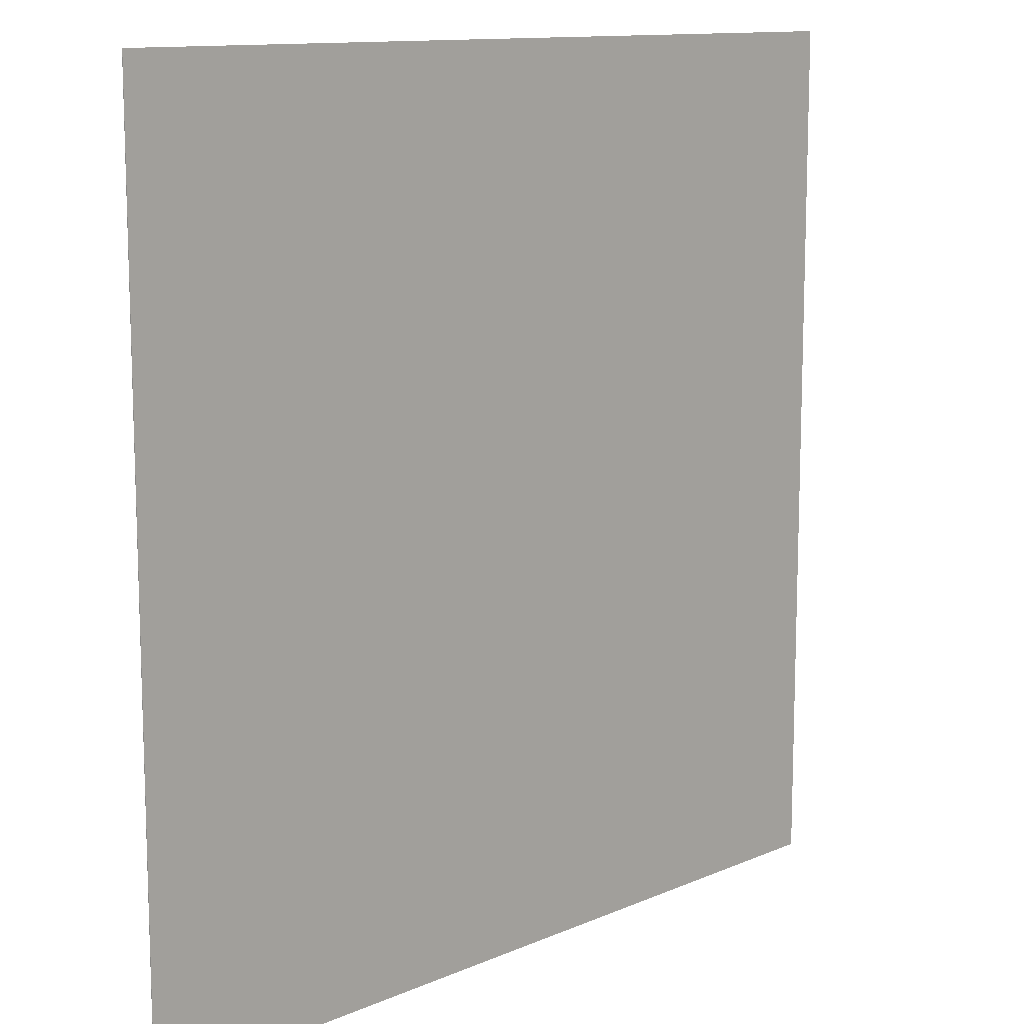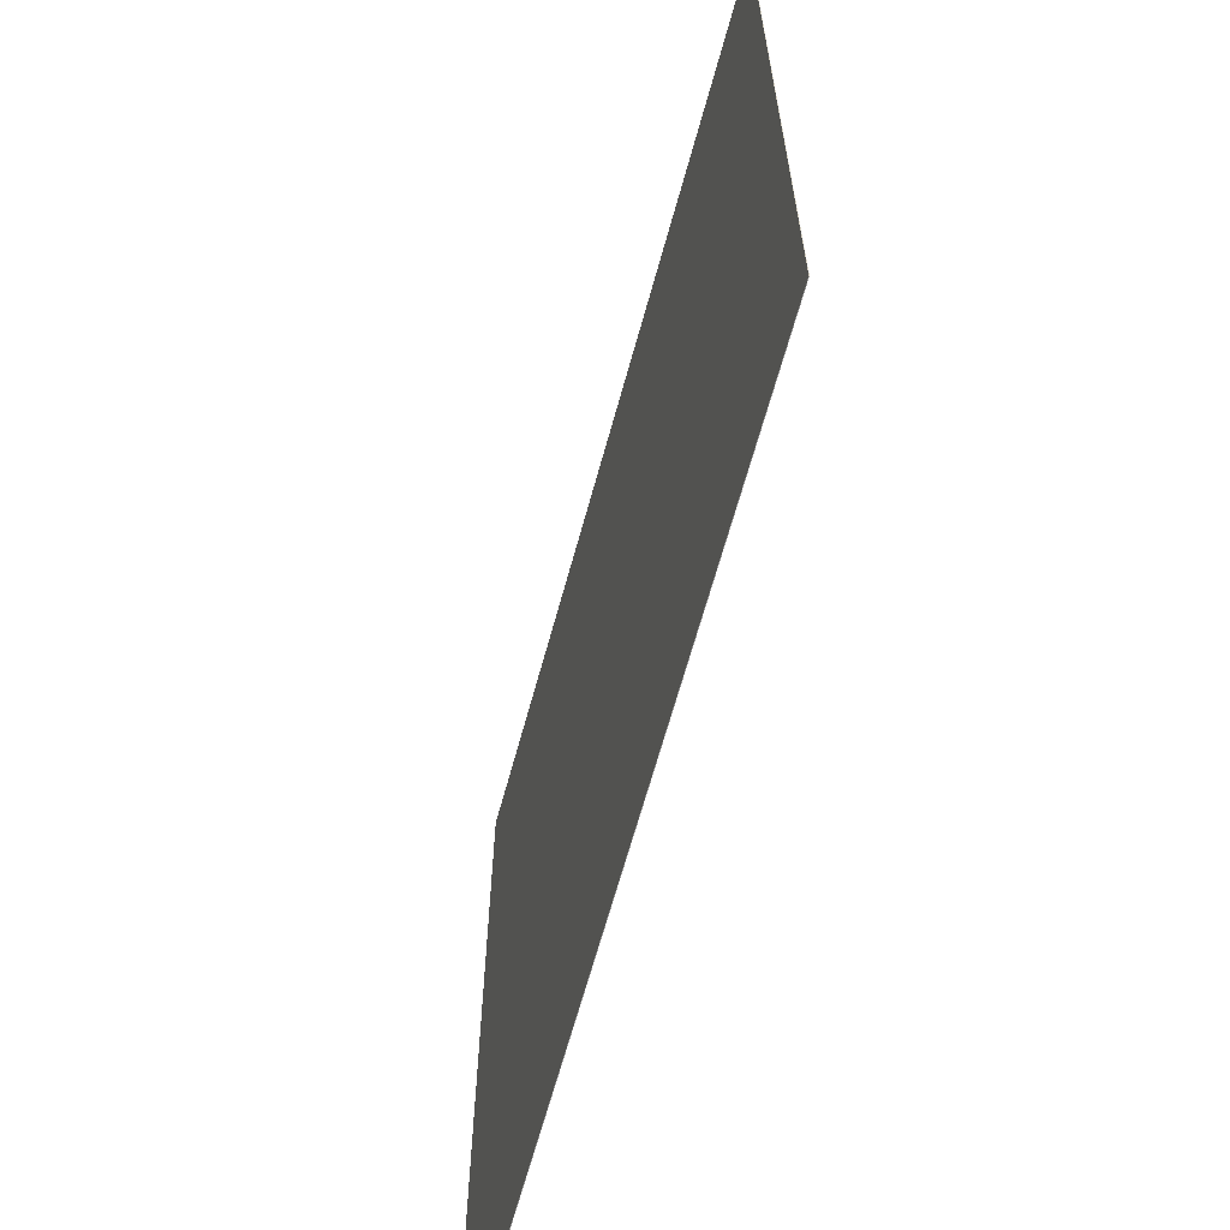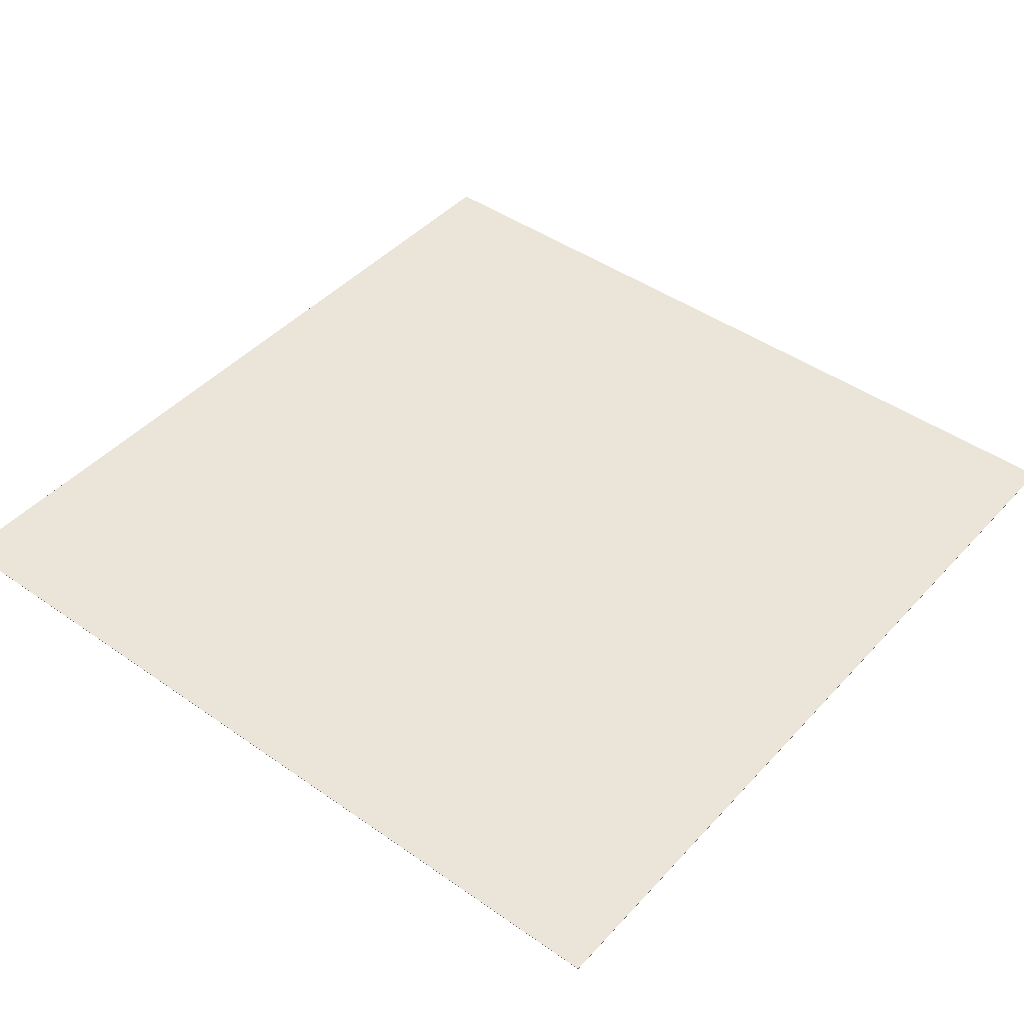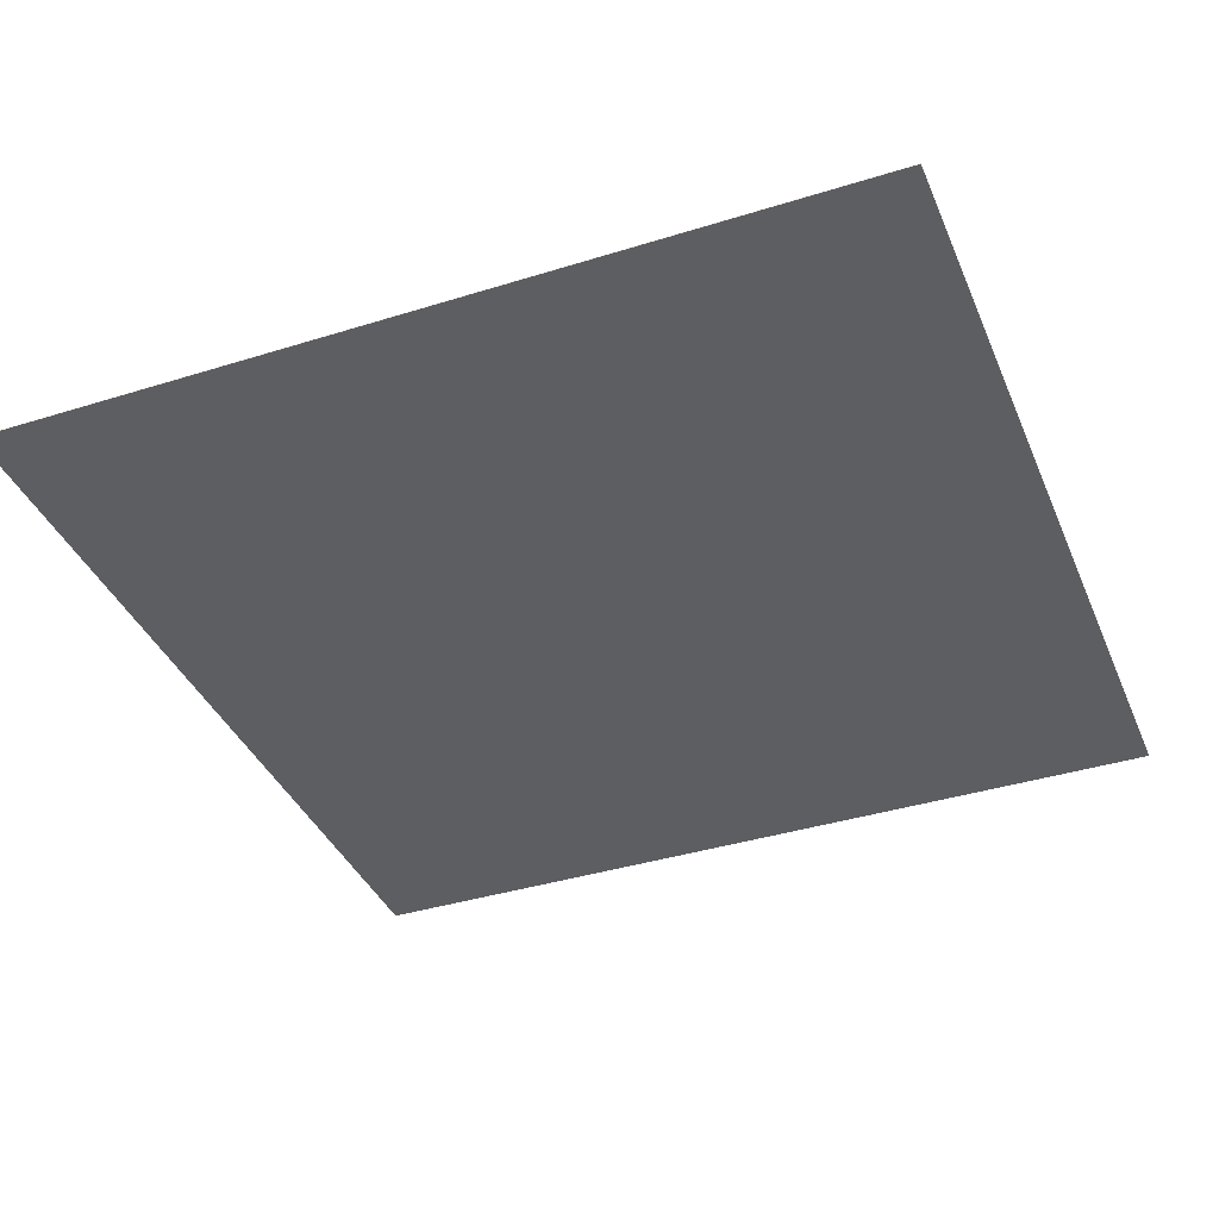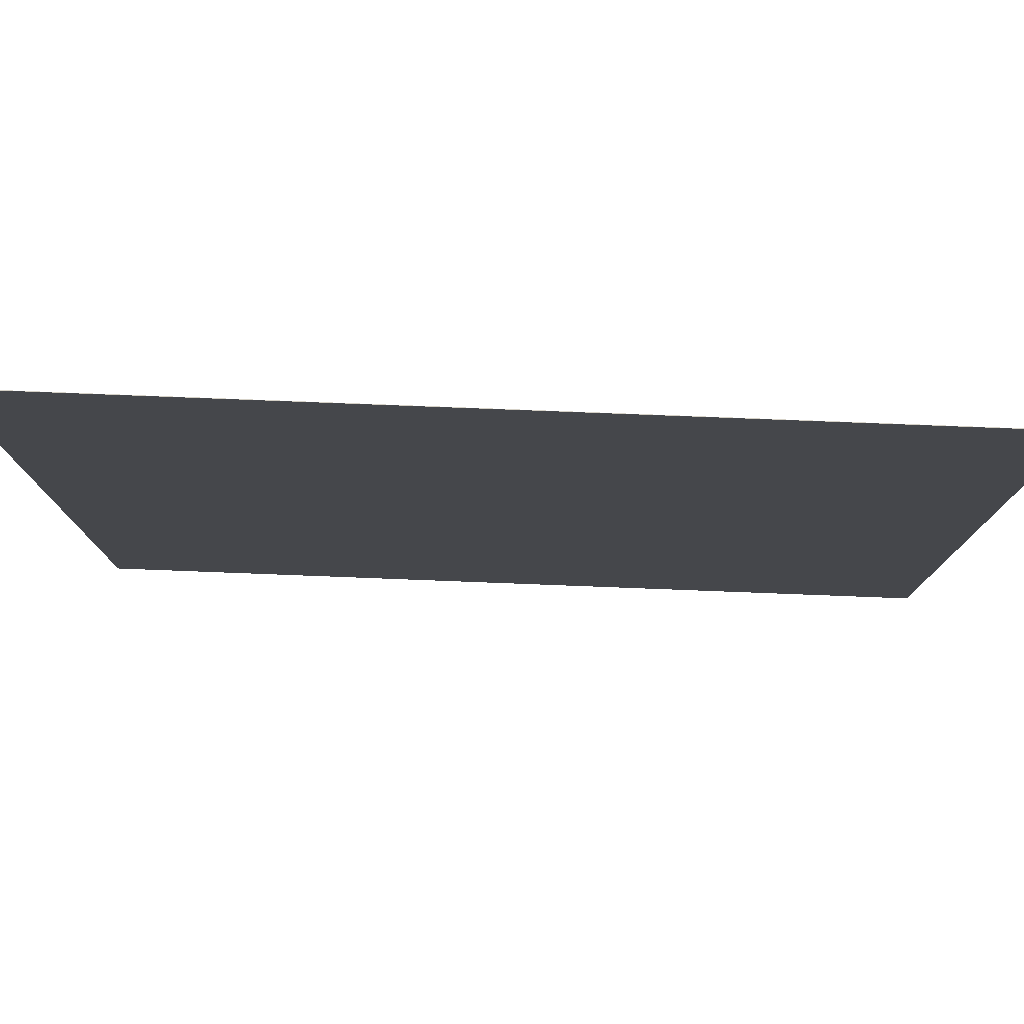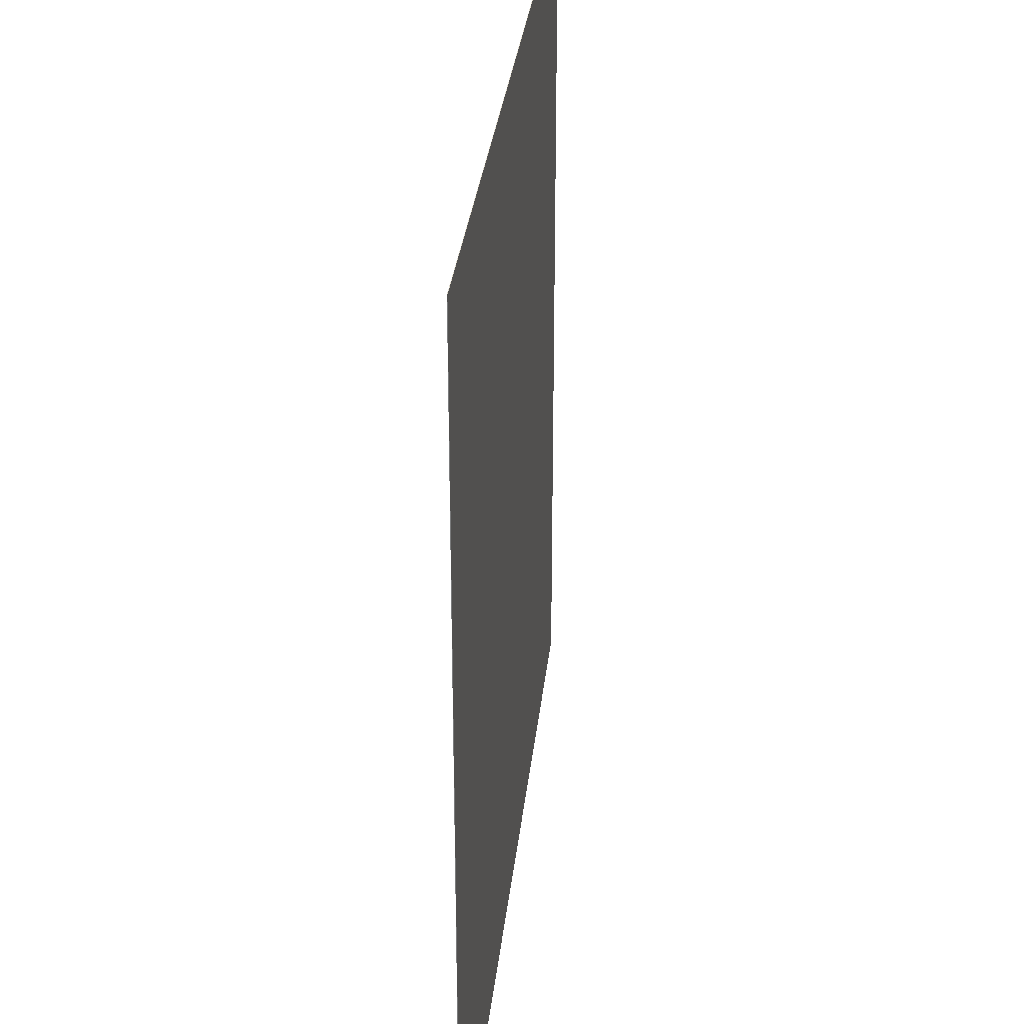
<metadata>
{"format":"obj","ext":"obj","renderer":"f3d","projection":"perspective","resolution":1024,"background":"white","views":[{"elev":11.9,"azim":-45.7,"up":"+Z"},{"elev":-65.4,"azim":-105.3,"up":"+Z"},{"elev":44.6,"azim":39.2,"up":"+Y"},{"elev":-38.5,"azim":111.5,"up":"+Y"},{"elev":79.6,"azim":2.2,"up":"+Z"},{"elev":30.8,"azim":-84.0,"up":"+Z"}]}
</metadata>
<code>
o floor
v -9.999 -0.009767 9.999
v 9.999 -0.009767 9.999
v 9.999 -2e-06 9.999
v -9.999 -2e-06 9.999
v -9.999 2e-06 -9.999
v 9.999 2e-06 -9.999
v 9.999 -0.009763 -9.999
v -9.999 -0.009763 -9.999
v -9.999 -0.009767 9.999
v -9.999 -0.009763 -9.999
v 9.999 -0.009763 -9.999
v 9.999 -0.009767 9.999
v 9.999 -2e-06 9.999
v 9.999 2e-06 -9.999
v -9.999 2e-06 -9.999
v -9.999 -2e-06 9.999
v -9.999 -0.009767 9.999
v -9.999 -2e-06 9.999
v -9.999 2e-06 -9.999
v -9.999 -0.009763 -9.999
v 9.999 -0.009763 -9.999
v 9.999 2e-06 -9.999
v 9.999 -2e-06 9.999
v 9.999 -0.009767 9.999
f 1 2 3 4
f 5 6 7 8
f 9 10 11 12
f 13 14 15 16
f 17 18 19 20
f 21 22 23 24

</code>
